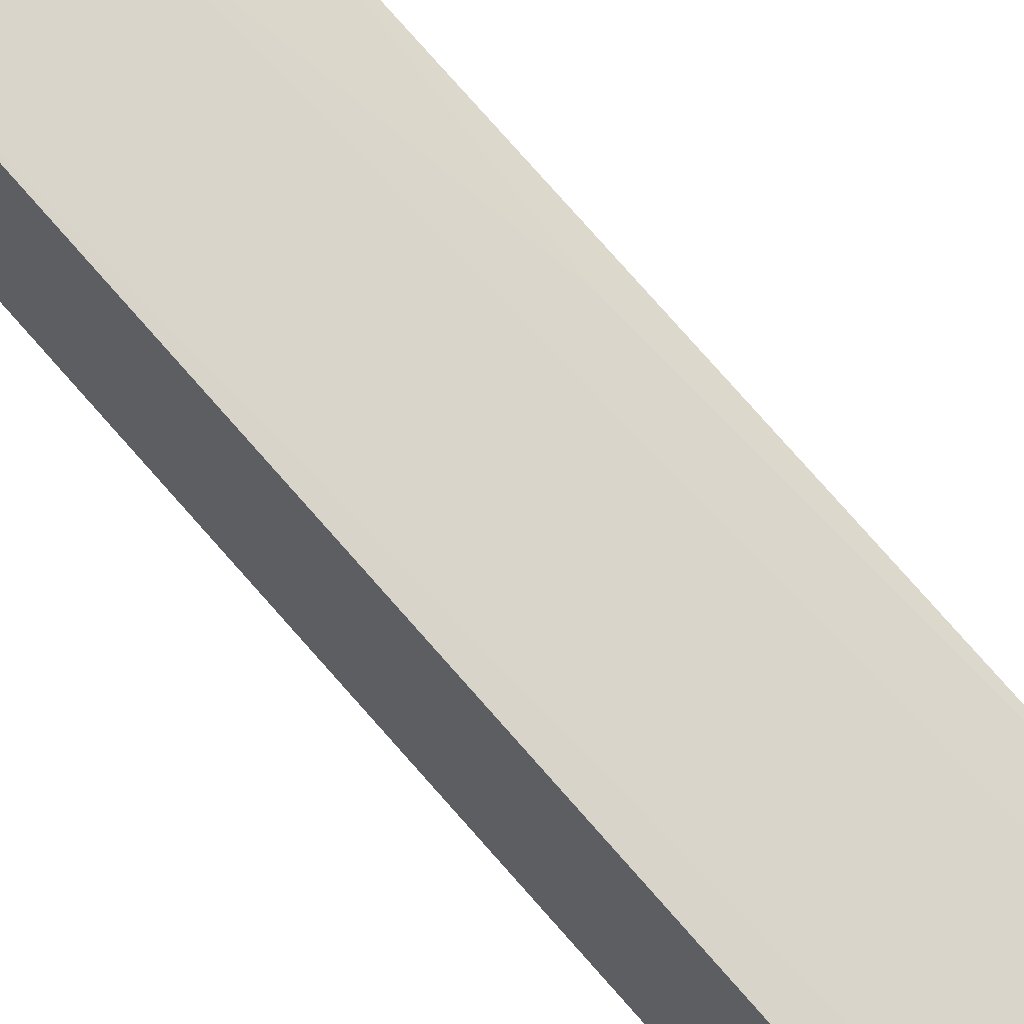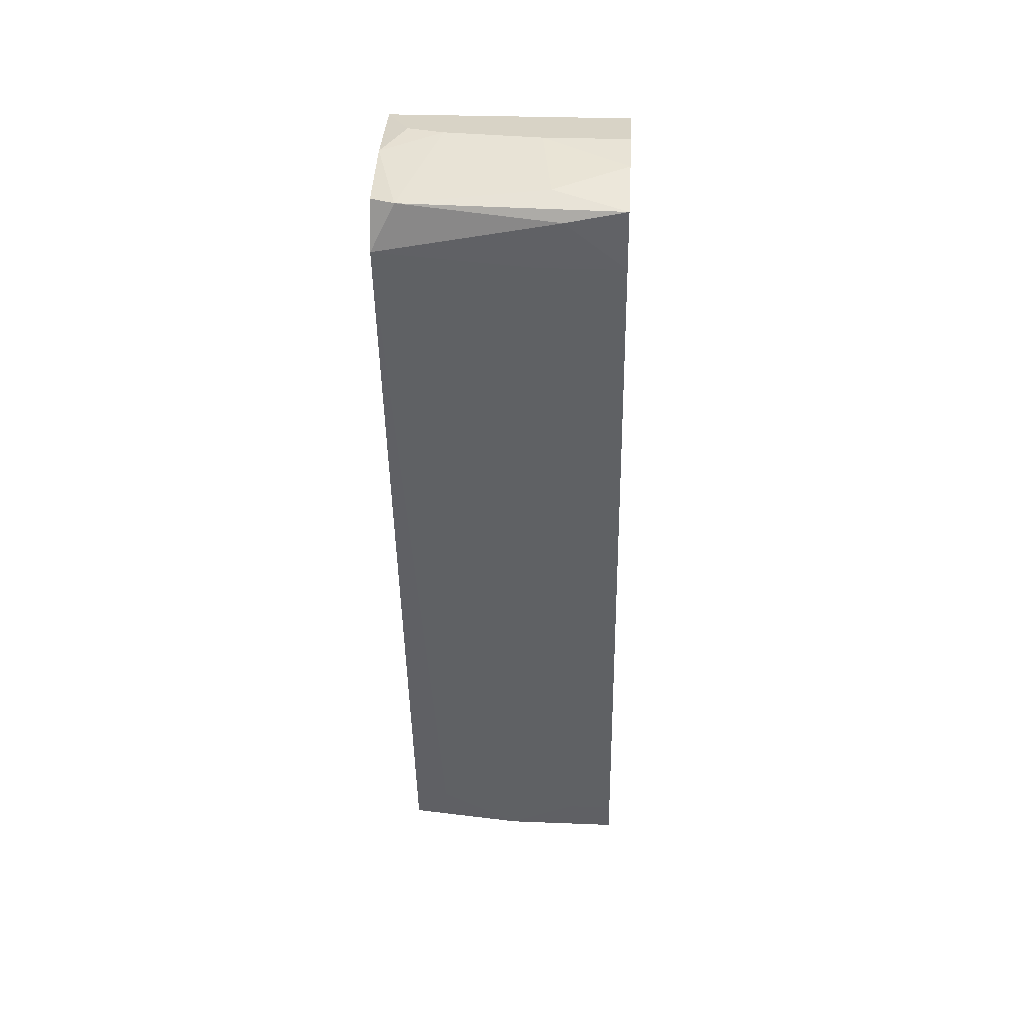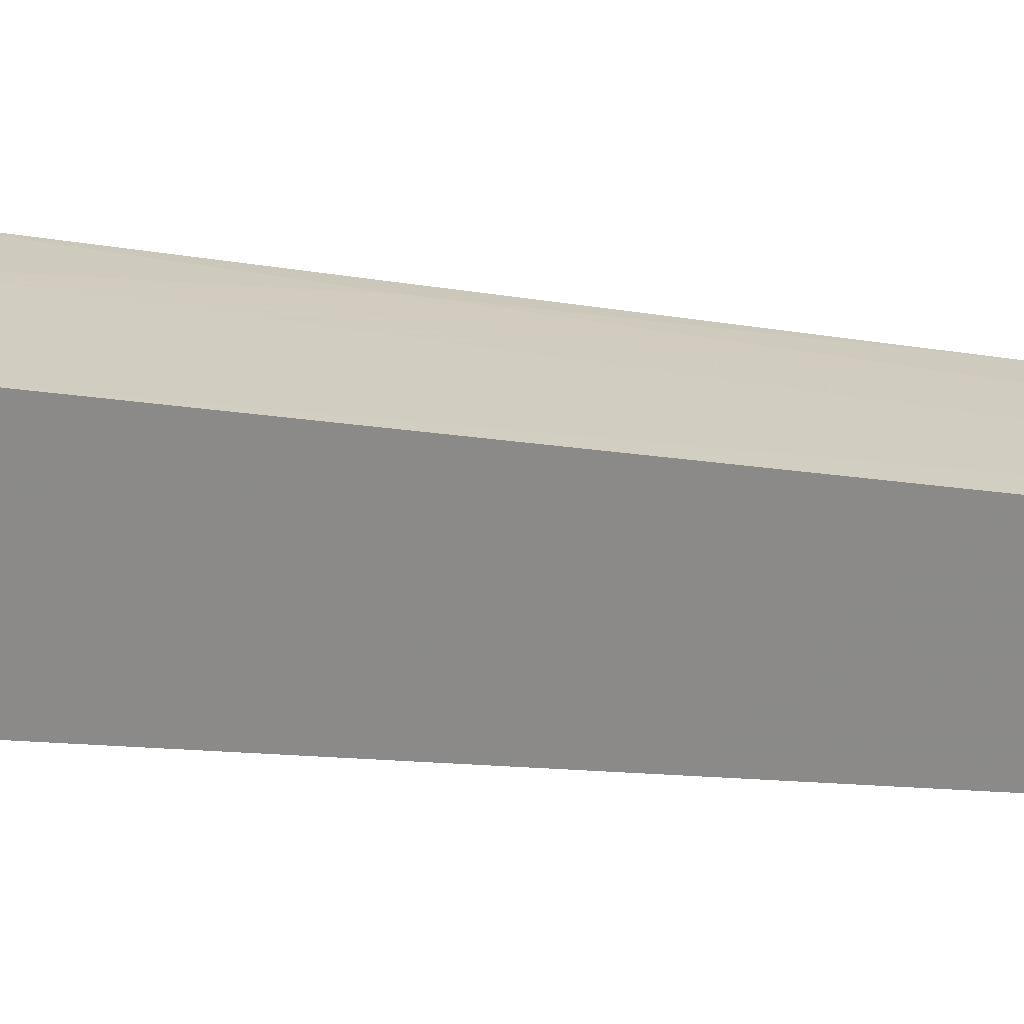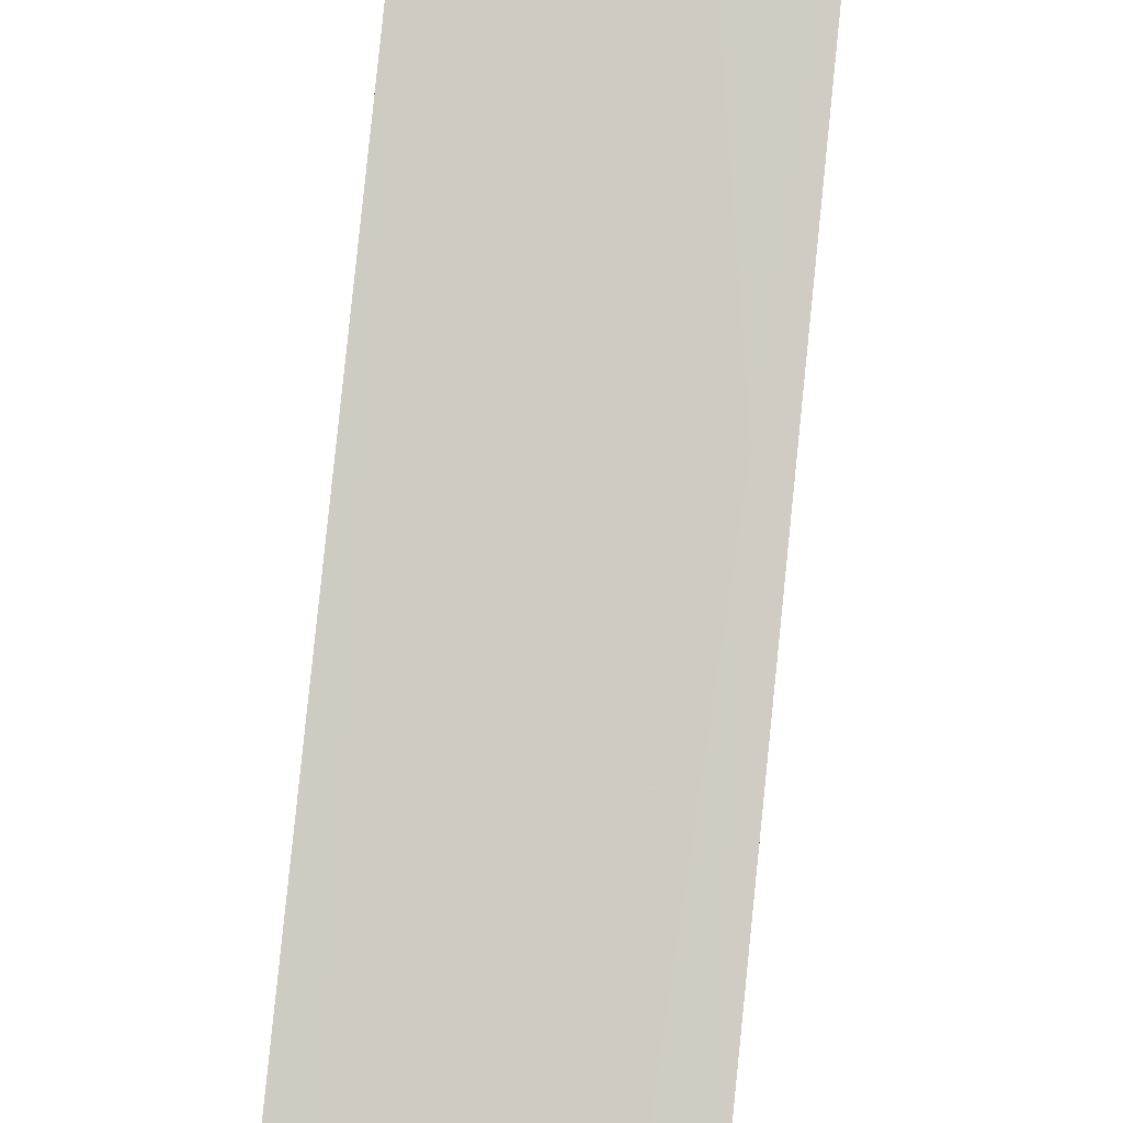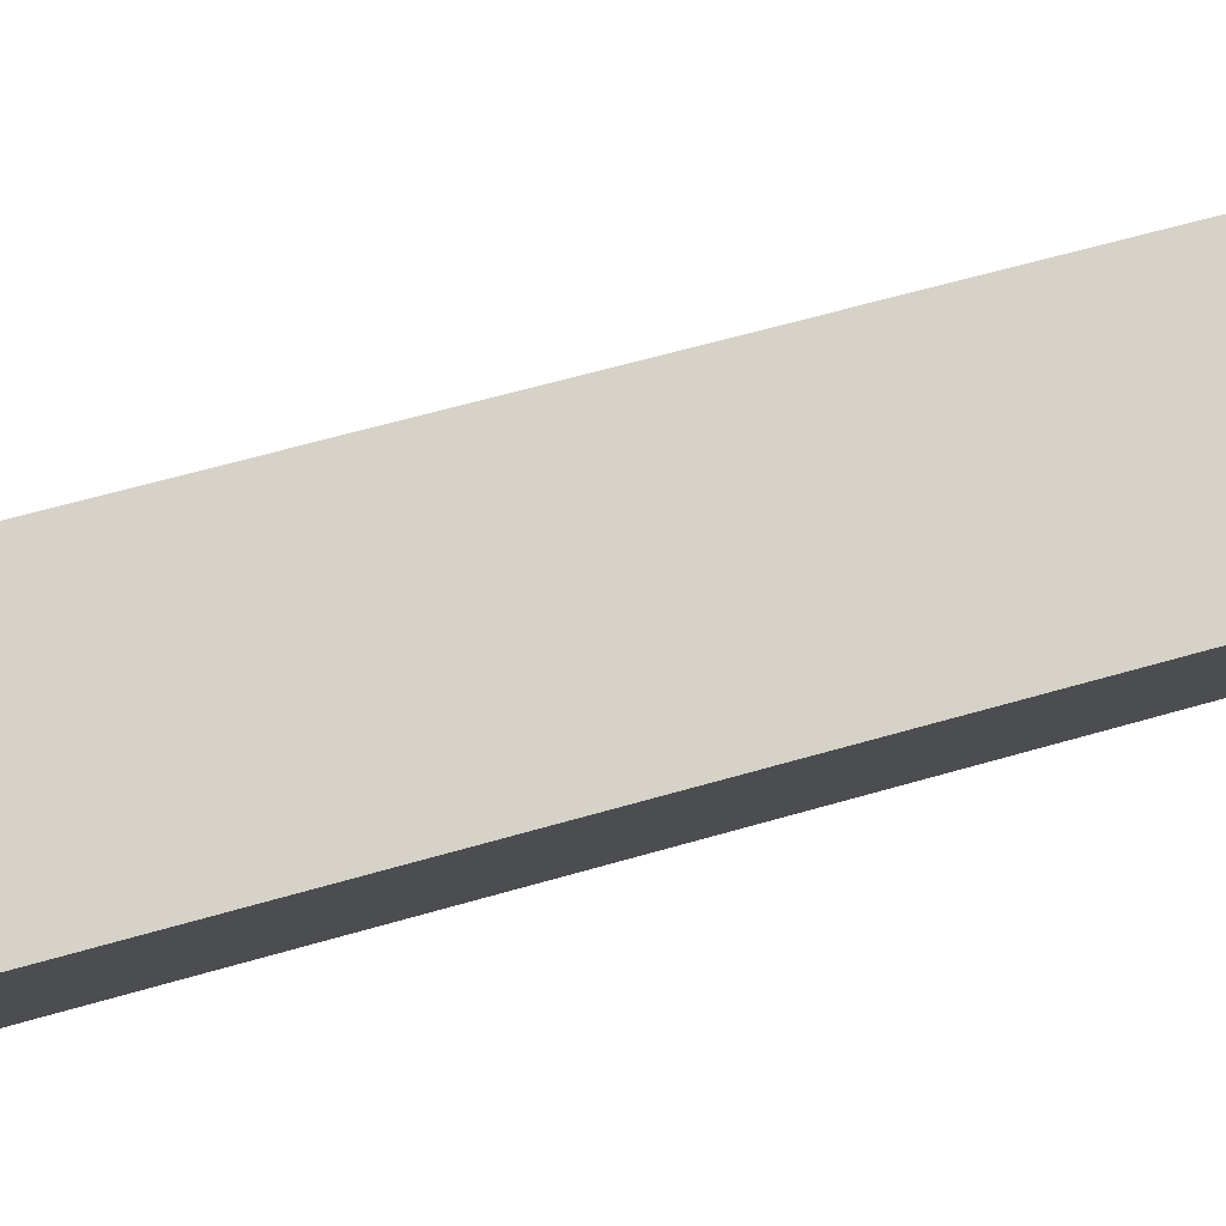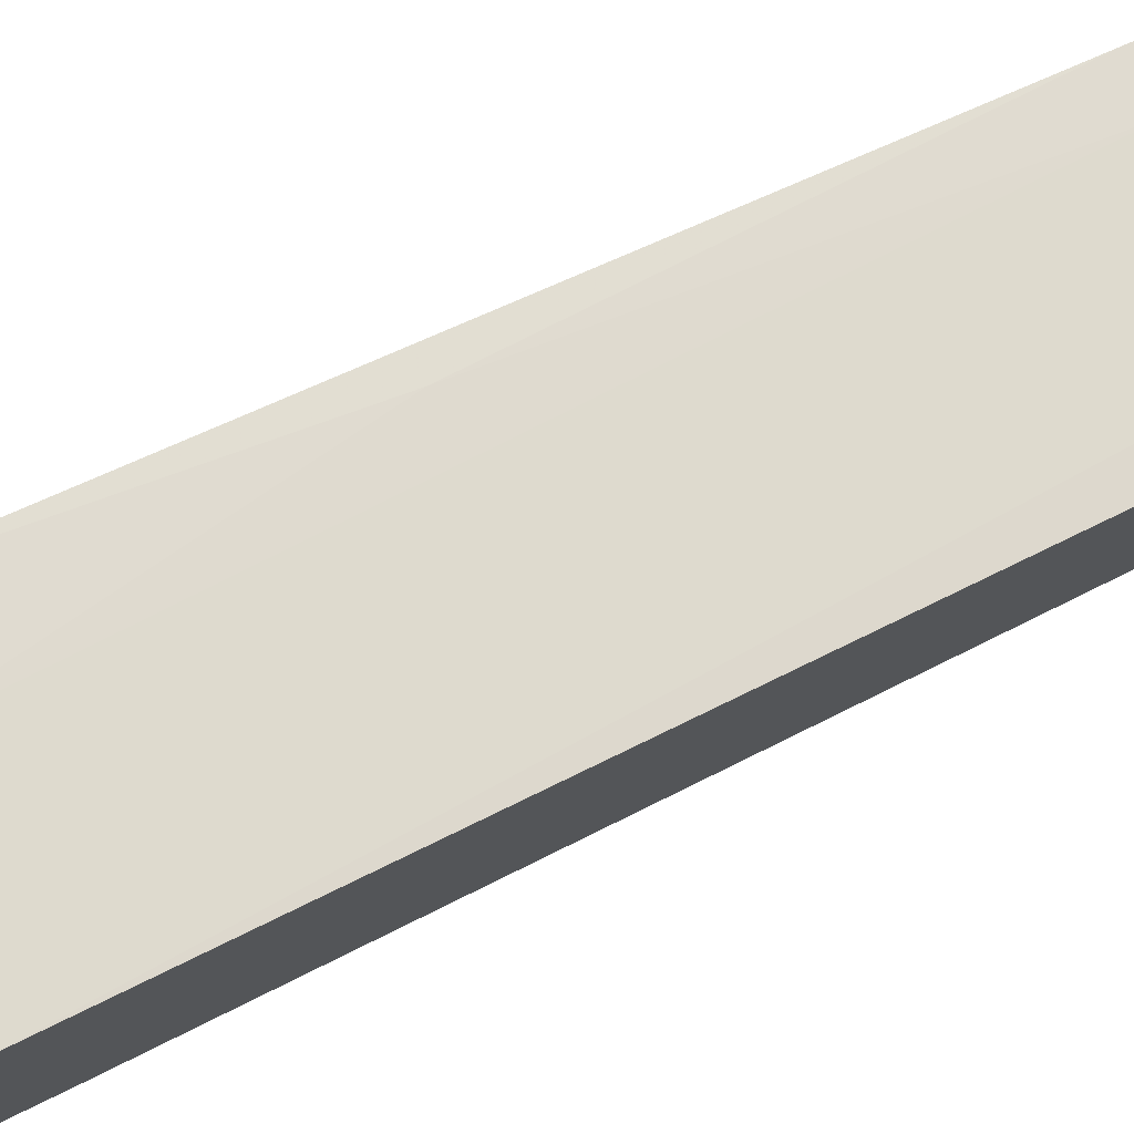
<metadata>
{"format":"obj","ext":"obj","renderer":"f3d","projection":"perspective","resolution":1024,"background":"white","views":[{"elev":61.8,"azim":136.0,"up":"+Y"},{"elev":27.9,"azim":-176.5,"up":"+Z"},{"elev":26.7,"azim":67.5,"up":"+Y"},{"elev":68.0,"azim":-173.9,"up":"+Y"},{"elev":-11.4,"azim":-96.7,"up":"+Y"},{"elev":76.4,"azim":61.3,"up":"+Y"}]}
</metadata>
<code>
v 0.01227 0.003897 -0.02772
v 0.004035 0.01738 0.02545
v 0.01452 0.004647 0.02021
v 0.01452 0.003147 -0.02997
v 0.01452 0.01288 0.0262
v 0.01452 -0.007341 -0.02173
v 0.01452 -0.007341 -0.02772
v 0.01452 -0.008091 -0.02472
v 0.01452 -0.008091 -0.02697
v 0.01452 0.007638 0.02696
v 0.01452 0.006888 0.0262
v 0.01452 0.01813 0.02171
v 0.01452 0.006138 0.0247
v 0.01452 0.01738 0.0247
v 0.01452 0.000151 -0.02997
v 0.01078 0.00165 -0.03072
v 0.01078 0.01138 0.02696
v 0.002538 0.003897 -0.02847
v 0.007031 0.003147 -0.03072
v 0.007031 -0.008091 -0.02472
v 0.007779 -0.006592 -0.02847
v 0.007779 0.0009 -0.03072
v -0.000459 -0.006592 -0.02847
v -0.000459 0.01513 0.0262
v -0.000459 0.004647 0.02021
v -0.000459 -0.002096 -0.02997
v -0.000459 0.003897 -0.02847
v -0.000459 0.003147 -0.03072
v -0.000459 -0.007341 -0.02173
v -0.000459 -0.007341 -0.02772
v -0.000459 -0.008091 -0.02697
v -0.000459 0.0009 -0.03072
v -0.000459 0.007638 0.02696
v -0.000459 0.01888 0.0247
v -0.000459 0.01214 0.02696
v -0.000459 0.01813 0.02096
v -0.000459 0.006138 0.0247
v 0.01302 0.01064 0.02696
v 0.01302 0.01813 0.0247
v 0.01302 -0.005842 -0.02847
v 0.004784 0.01214 0.02696
v 0.004784 0.01813 0.02096
v 0.001039 0.01214 -1.2e-05
v 0.003287 0.01888 0.02396
f 39 17 5
f 31 30 7
f 30 31 28
f 7 12 13
f 28 31 34
f 12 7 4
f 34 31 37
f 7 13 6
f 13 12 14
f 37 31 29
f 13 14 10
f 34 37 33
f 10 41 33
f 13 37 25
f 37 29 25
f 29 6 25
f 6 13 3
f 13 25 3
f 25 6 3
f 28 34 36
f 30 28 26
f 22 28 19
f 7 6 8
f 6 29 8
f 7 30 21
f 26 22 21
f 34 33 24
f 14 12 39
f 41 10 38
f 4 7 15
f 43 36 42
f 28 36 27
f 36 43 27
f 19 28 27
f 31 7 9
f 8 31 9
f 7 8 9
f 24 41 2
f 34 24 2
f 39 34 2
f 30 26 23
f 21 30 23
f 26 21 23
f 7 21 40
f 21 22 40
f 15 7 40
f 36 34 44
f 39 12 44
f 34 39 44
f 12 42 44
f 42 36 44
f 33 41 35
f 41 24 35
f 24 33 35
f 37 13 11
f 13 10 11
f 33 37 11
f 10 33 11
f 19 4 16
f 22 19 16
f 4 15 16
f 40 22 16
f 15 40 16
f 28 22 32
f 26 28 32
f 22 26 32
f 12 4 1
f 4 19 1
f 42 12 1
f 19 42 1
f 29 31 20
f 31 8 20
f 8 29 20
f 43 42 18
f 42 19 18
f 27 43 18
f 19 27 18
f 41 38 17
f 2 41 17
f 39 2 17
f 10 14 5
f 14 39 5
f 38 10 5
f 17 38 5

</code>
